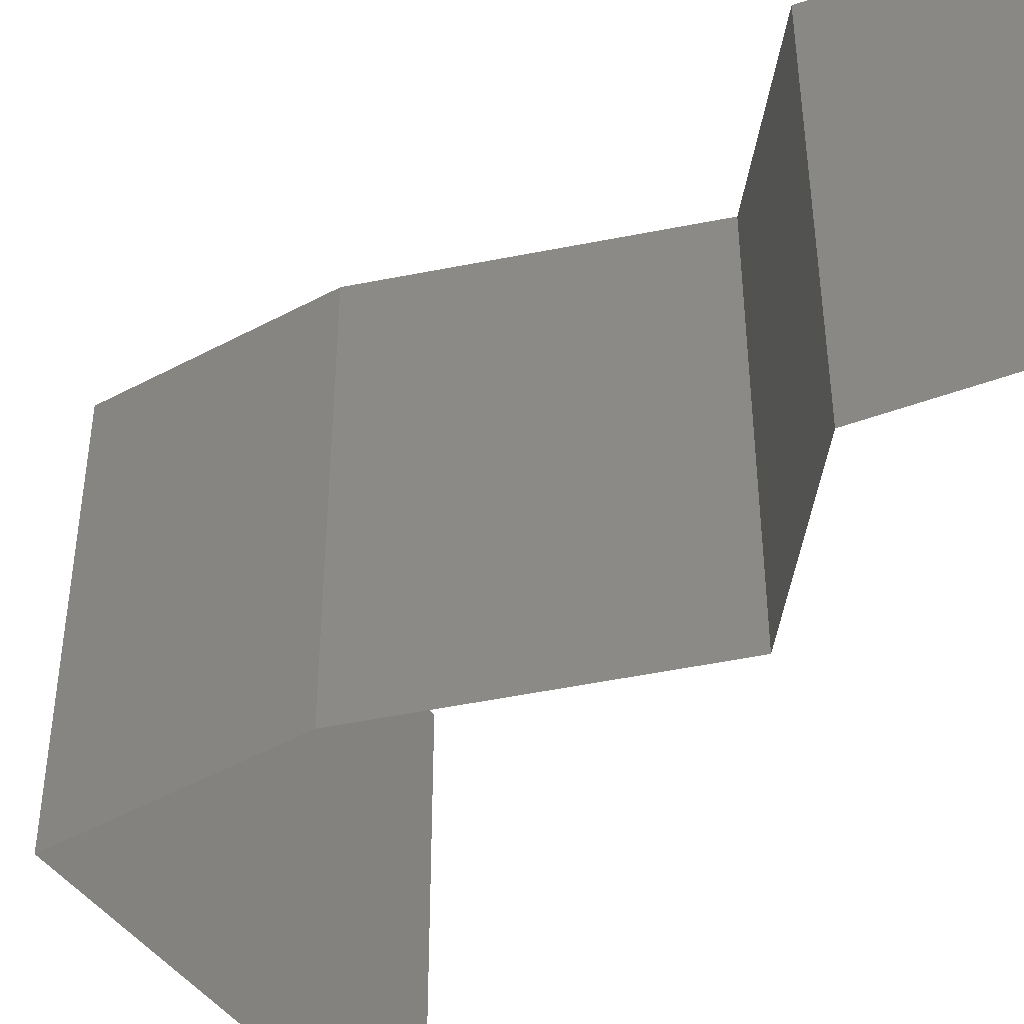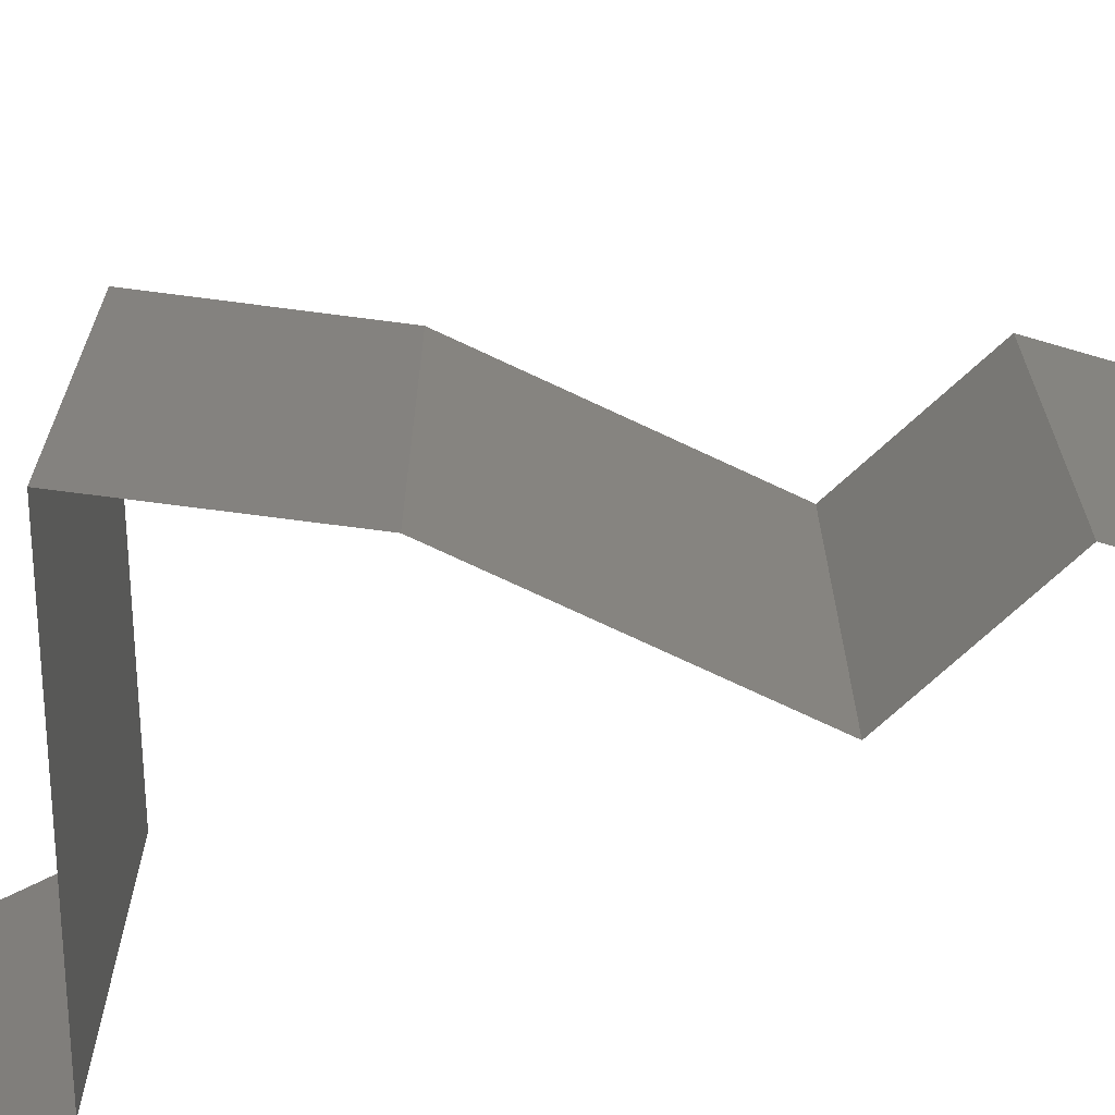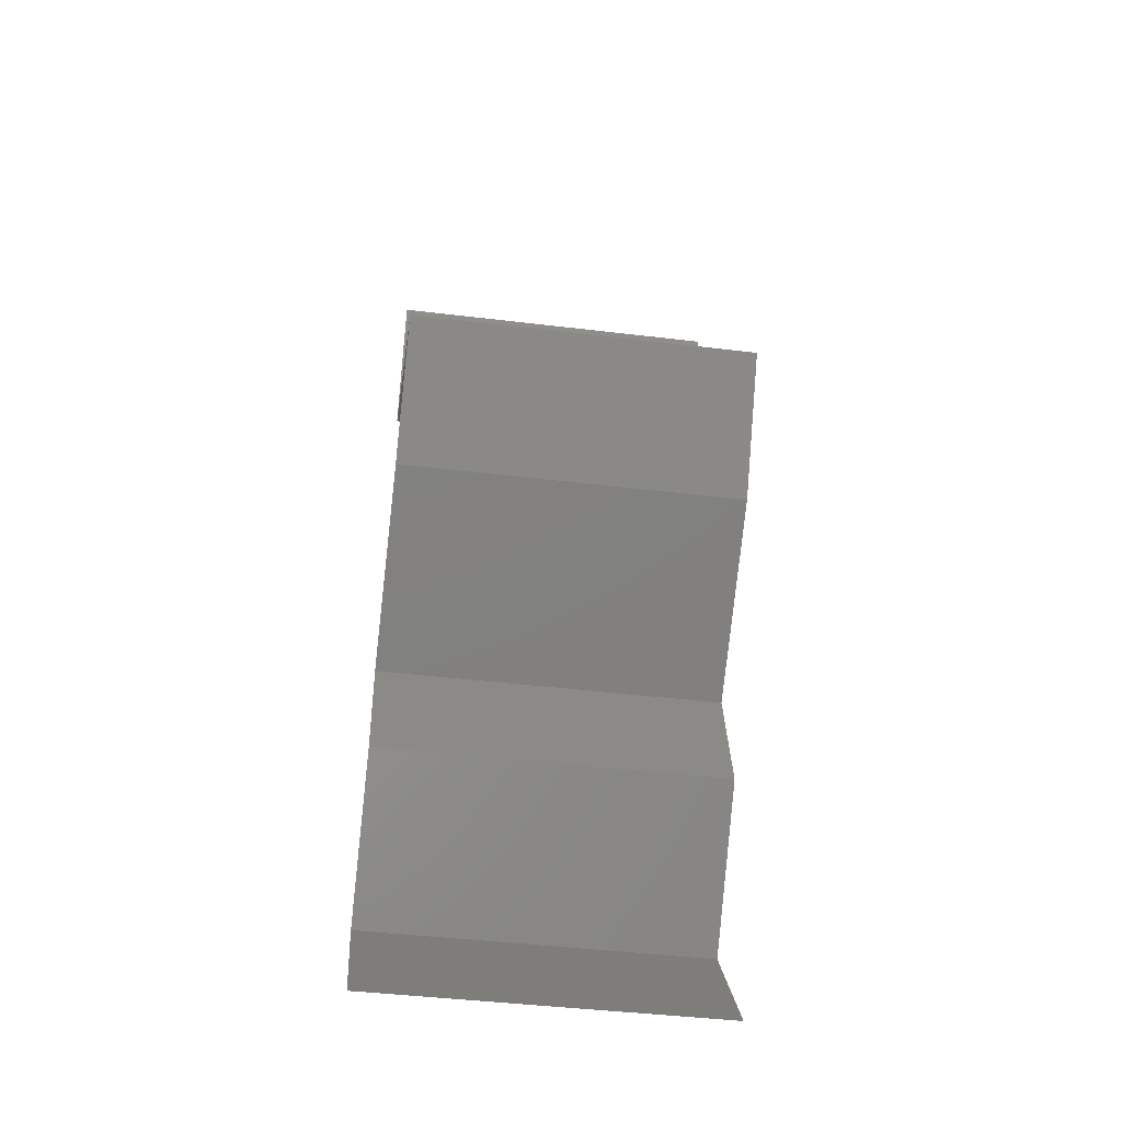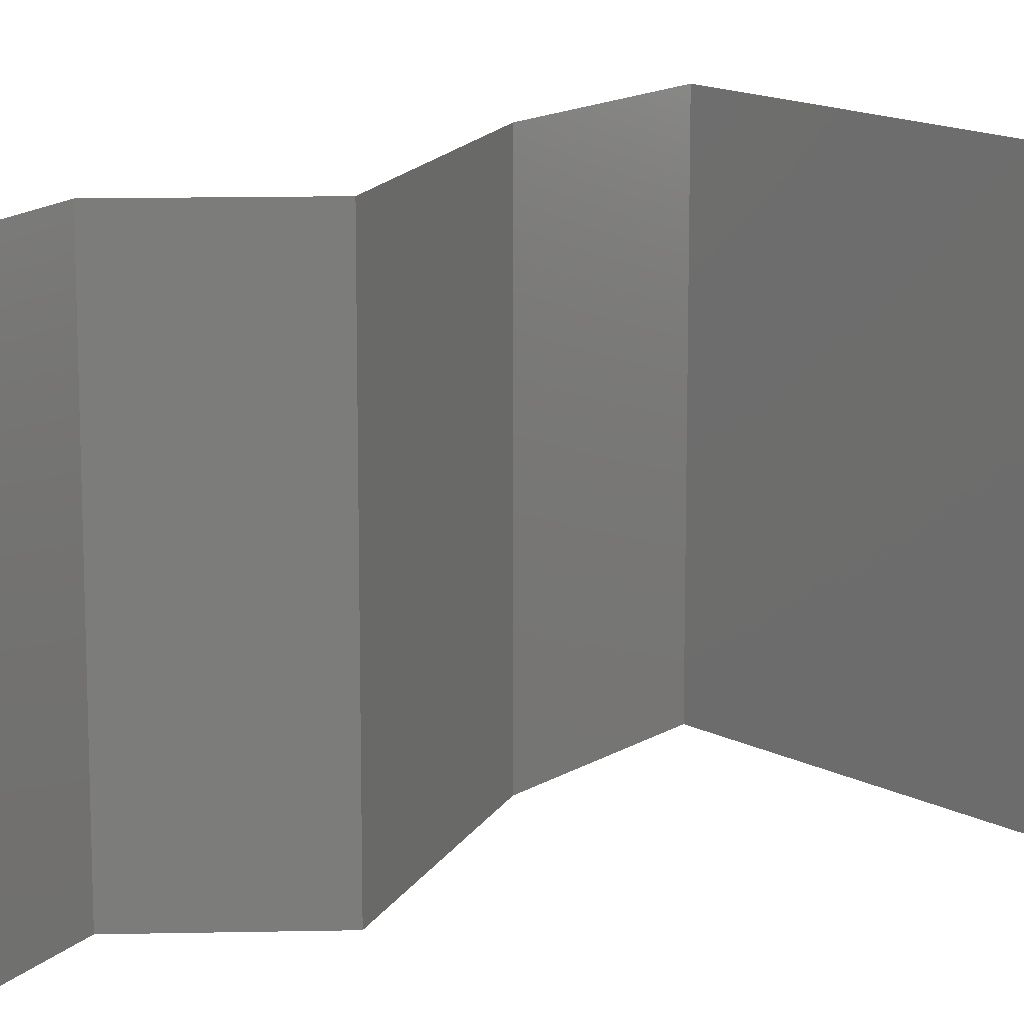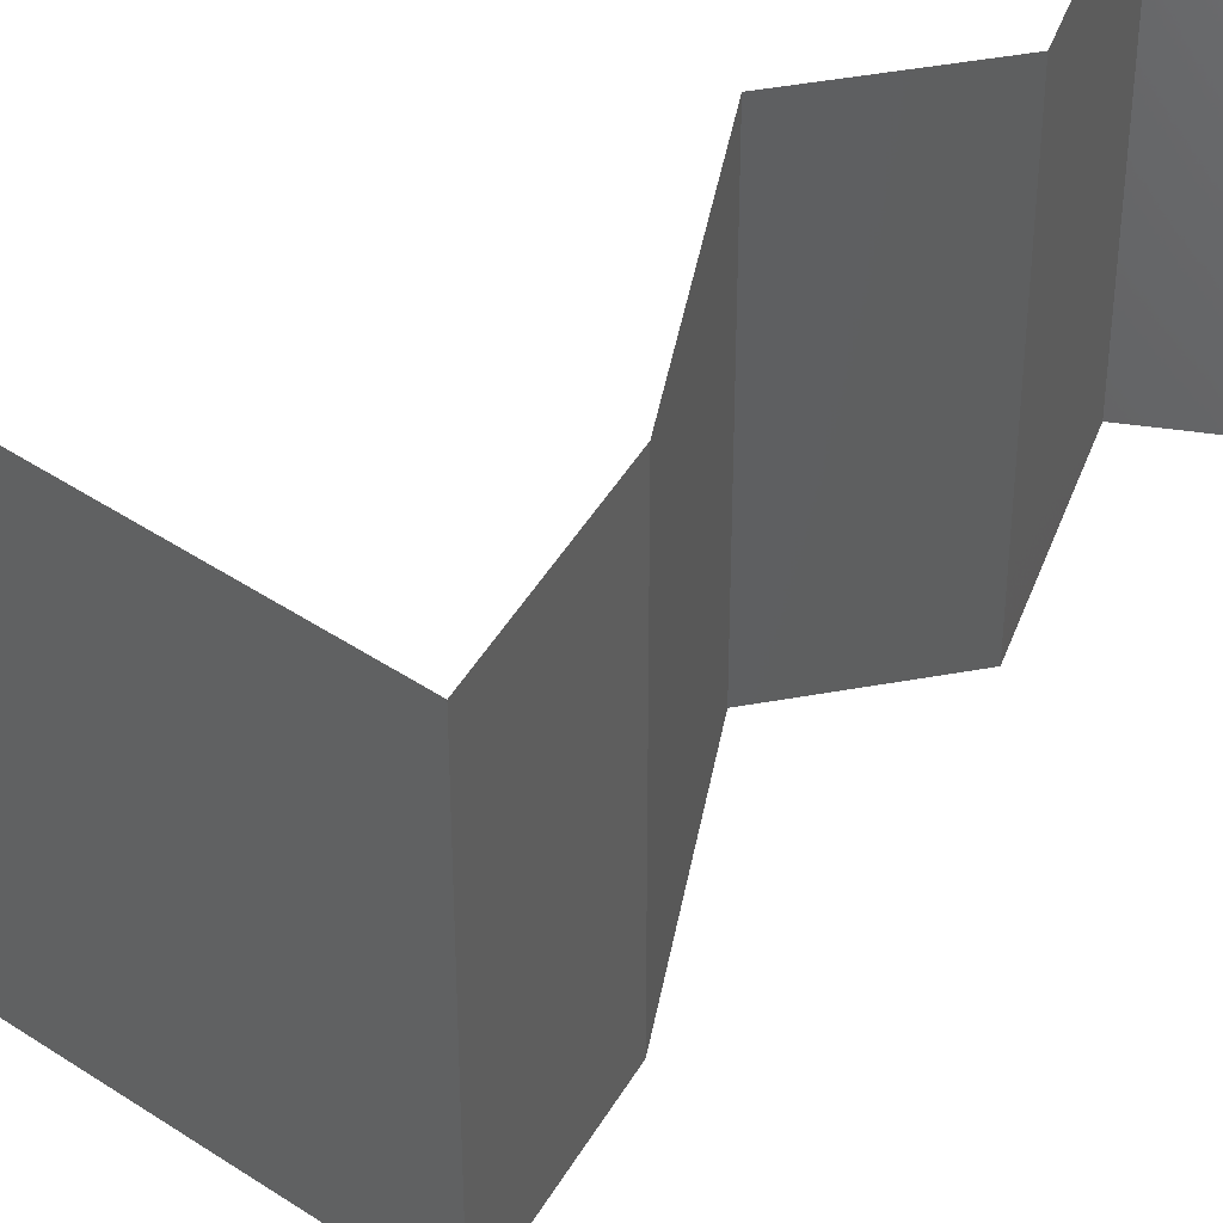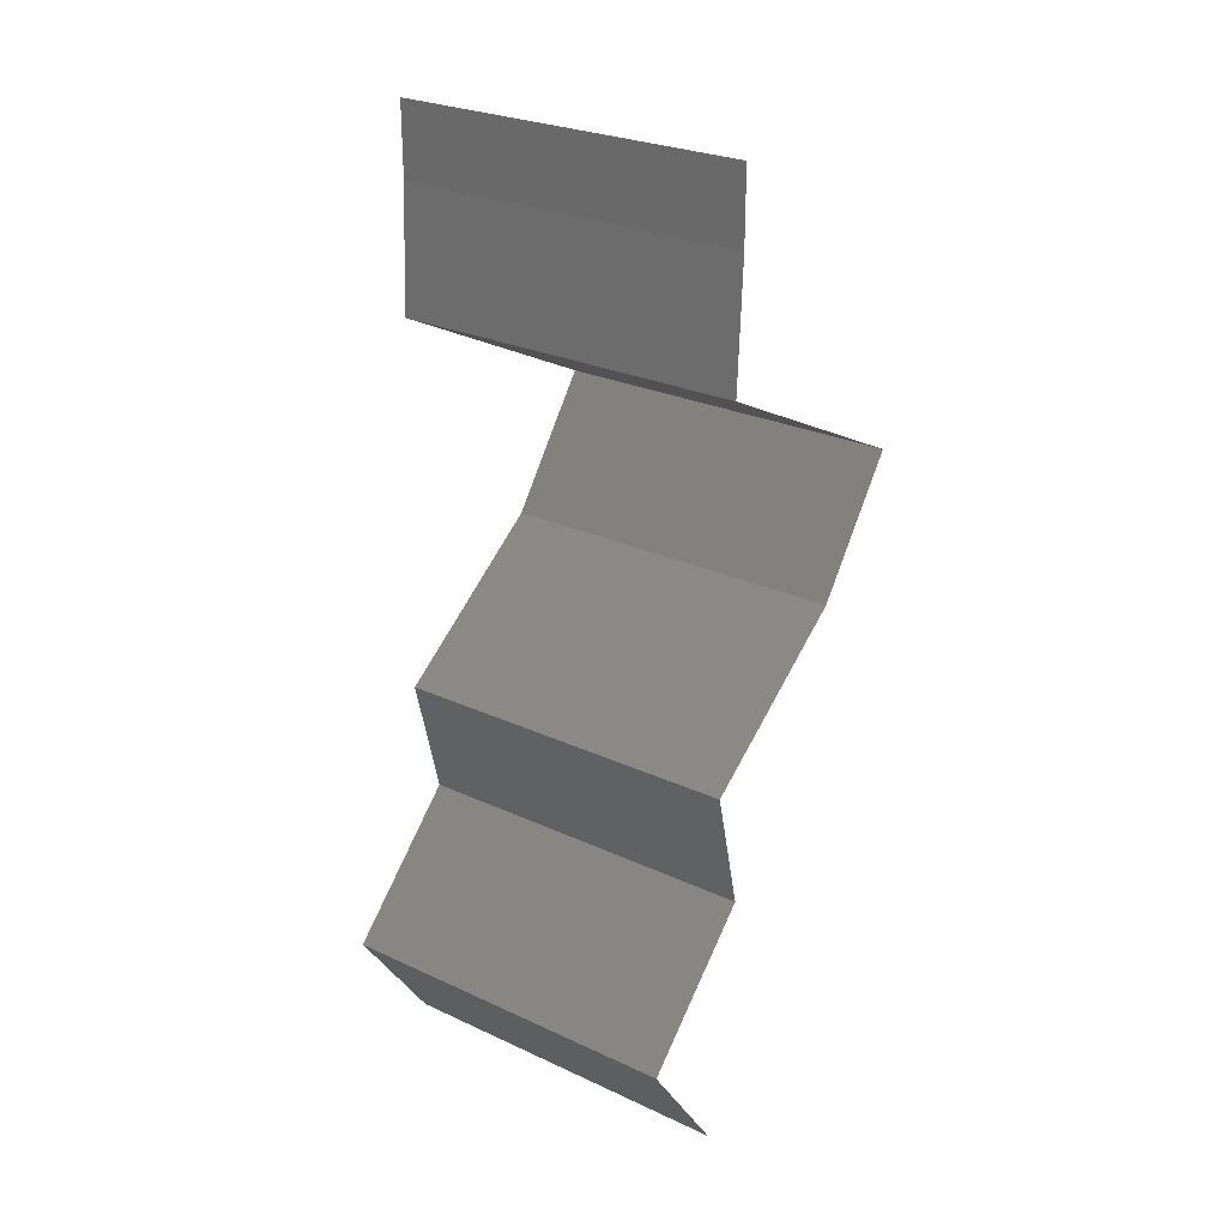
<metadata>
{"format":"stl","ext":"stl","renderer":"f3d","projection":"perspective","resolution":1024,"background":"white","views":[{"elev":-52.5,"azim":-24.0,"up":"+Z"},{"elev":-73.3,"azim":-61.3,"up":"+Z"},{"elev":-45.1,"azim":-97.9,"up":"+Y"},{"elev":15.0,"azim":73.8,"up":"+Z"},{"elev":44.6,"azim":-115.7,"up":"+Z"},{"elev":26.4,"azim":126.2,"up":"+Y"}]}
</metadata>
<code>
# stl→obj: 46 verts, 68 faces
v 0.04 0.0559 0.01
v 0.04 0.05795 0.005
v 0.04 0.06 0.01
v 0.04 0.05795 0.015
v 0.04 0.0559 0.02
v 0.04 0.06 0.02
v 0.04 0.06 0
v 0.04 0.0559 0
v 0.04035 0.04892 0.01
v 0.04017 0.05241 0.005
v 0.04035 0.04892 0.02
v 0.04017 0.05241 0.015
v 0.04035 0.04892 0
v 0.03328 0.04542 0
v 0.03343 0.0455 0.007973
v 0.02621 0.04193 0
v 0.02621 0.04193 0.01
v 0.03568 0.04661 0.01438
v 0.03096 0.04428 0.01447
v 0.02621 0.04193 0.02
v 0.03328 0.04542 0.02
v 0.02876 0.03843 0.015
v 0.0313 0.03494 0
v 0.02876 0.03843 0.005
v 0.0313 0.03494 0.01
v 0.0313 0.03494 0.02
v 0.04088 0.02795 0.02
v 0.03609 0.03145 0.01408
v 0.03609 0.03145 0.00602
v 0.04088 0.02795 0
v 0.04088 0.02795 0.01
v 0.03918 0.02096 0.01
v 0.04003 0.02446 0.005
v 0.04003 0.02446 0.015
v 0.03918 0.02096 0
v 0.03918 0.02096 0.02
v 0.04267 0.01747 0.015
v 0.04615 0.01398 0
v 0.04267 0.01747 0.005
v 0.04615 0.01398 0.01
v 0.04615 0.01398 0.02
v 0.04368 0.01048 0.015
v 0.04121 0.006988 0
v 0.04368 0.01048 0.005
v 0.04121 0.006988 0.01
v 0.04121 0.006988 0.02
f 1 2 3
f 3 4 1
f 5 4 6
f 7 2 8
f 3 2 7
f 6 4 3
f 8 2 1
f 1 4 5
f 9 10 1
f 11 12 5
f 1 12 9
f 8 10 13
f 1 10 8
f 5 12 1
f 13 10 9
f 9 12 11
f 14 15 16
f 13 15 14
f 16 15 17
f 9 15 13
f 11 18 9
f 17 19 20
f 20 19 21
f 21 18 11
f 18 15 9
f 18 19 15
f 15 19 17
f 21 19 18
f 20 22 17
f 23 24 25
f 17 24 16
f 25 22 26
f 25 24 17
f 26 22 20
f 17 22 25
f 16 24 23
f 27 28 26
f 23 29 30
f 29 28 31
f 25 28 29
f 26 28 25
f 30 29 31
f 25 29 23
f 31 28 27
f 32 33 31
f 31 34 32
f 30 33 35
f 36 34 27
f 31 33 30
f 27 34 31
f 35 33 32
f 32 34 36
f 36 37 32
f 38 39 40
f 40 37 41
f 32 39 35
f 35 39 38
f 40 39 32
f 32 37 40
f 41 37 36
f 41 42 40
f 43 44 45
f 40 44 38
f 45 42 46
f 45 44 40
f 40 42 45
f 38 44 43
f 46 42 41

</code>
